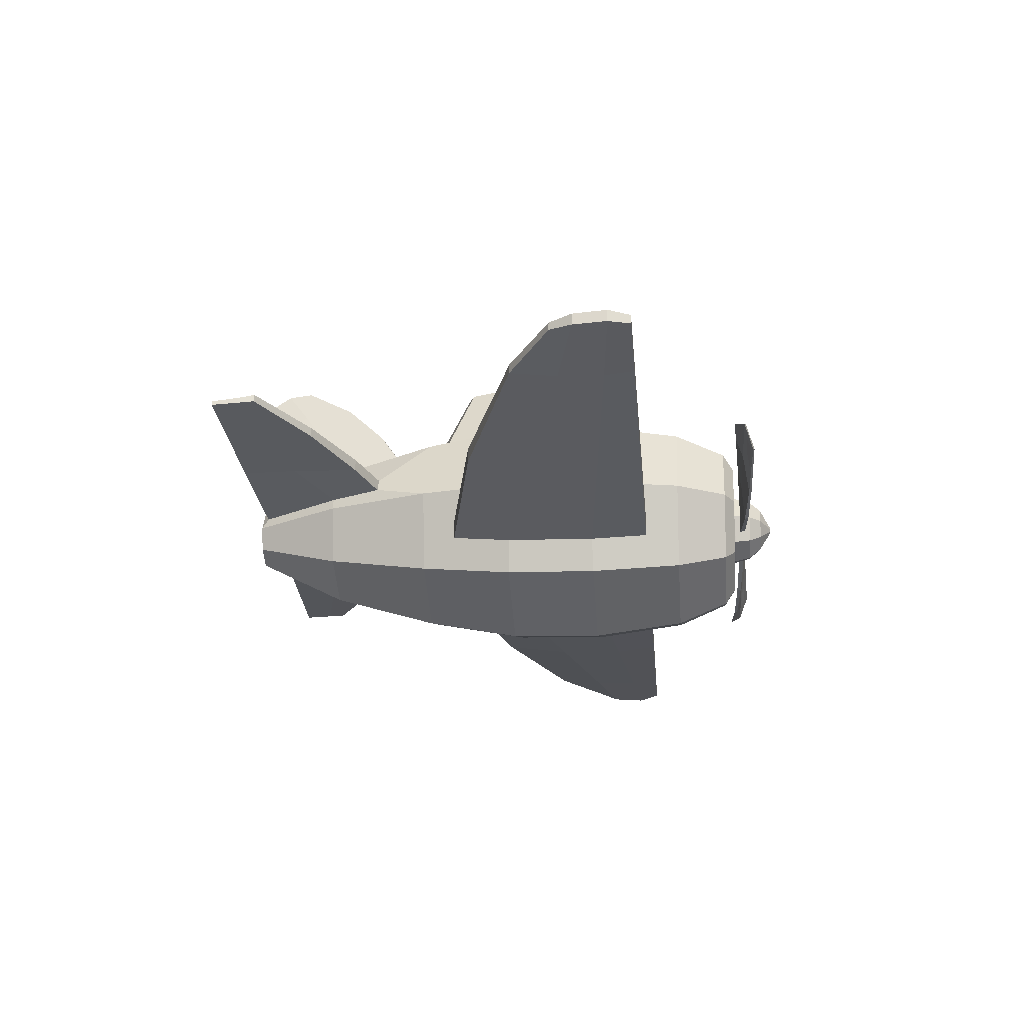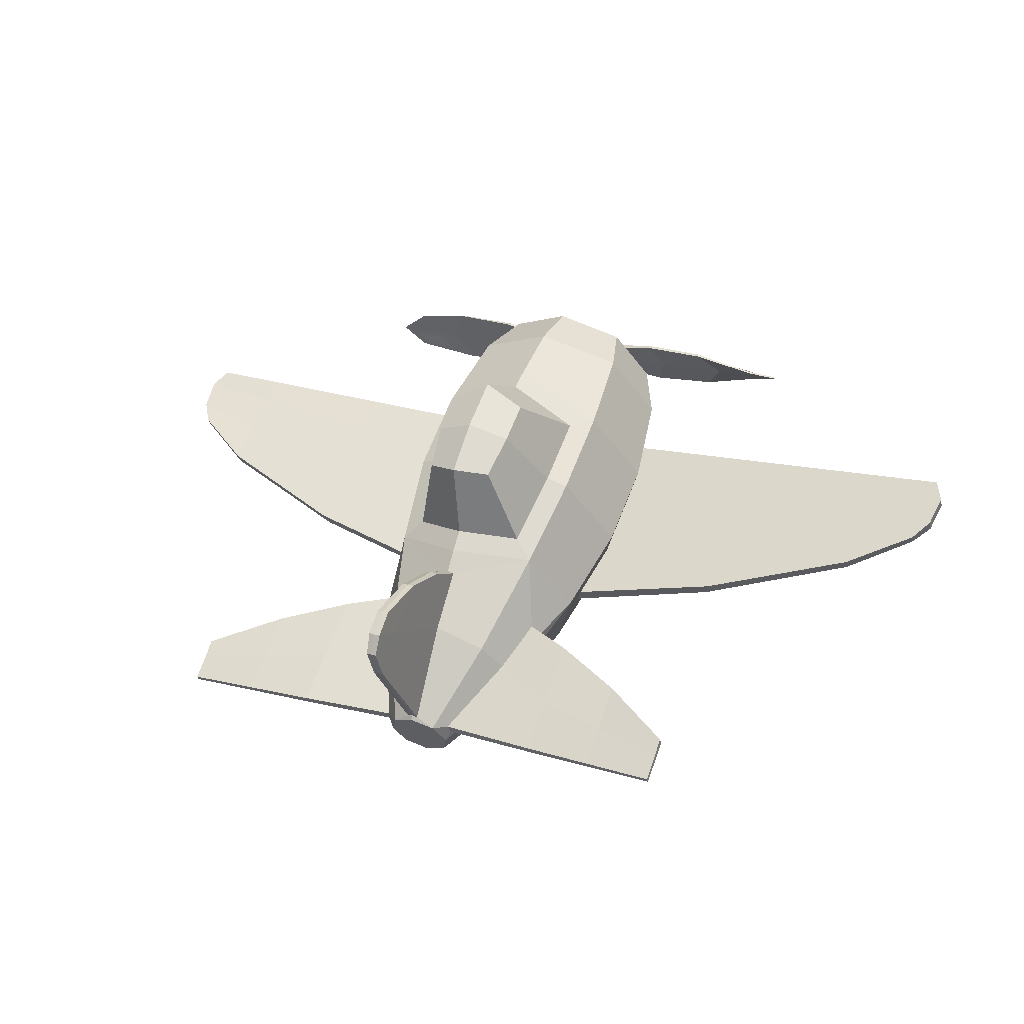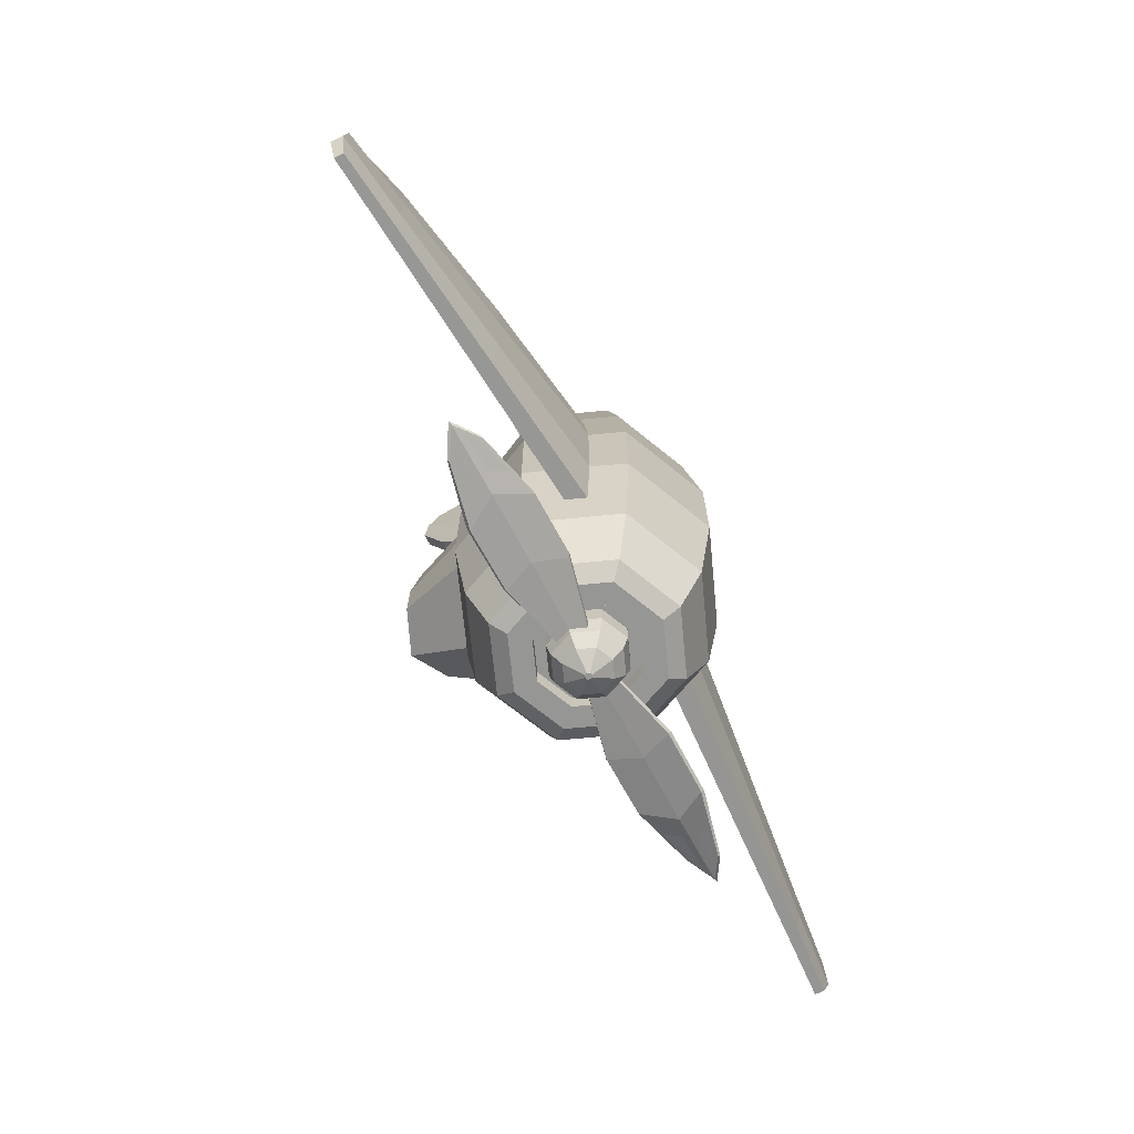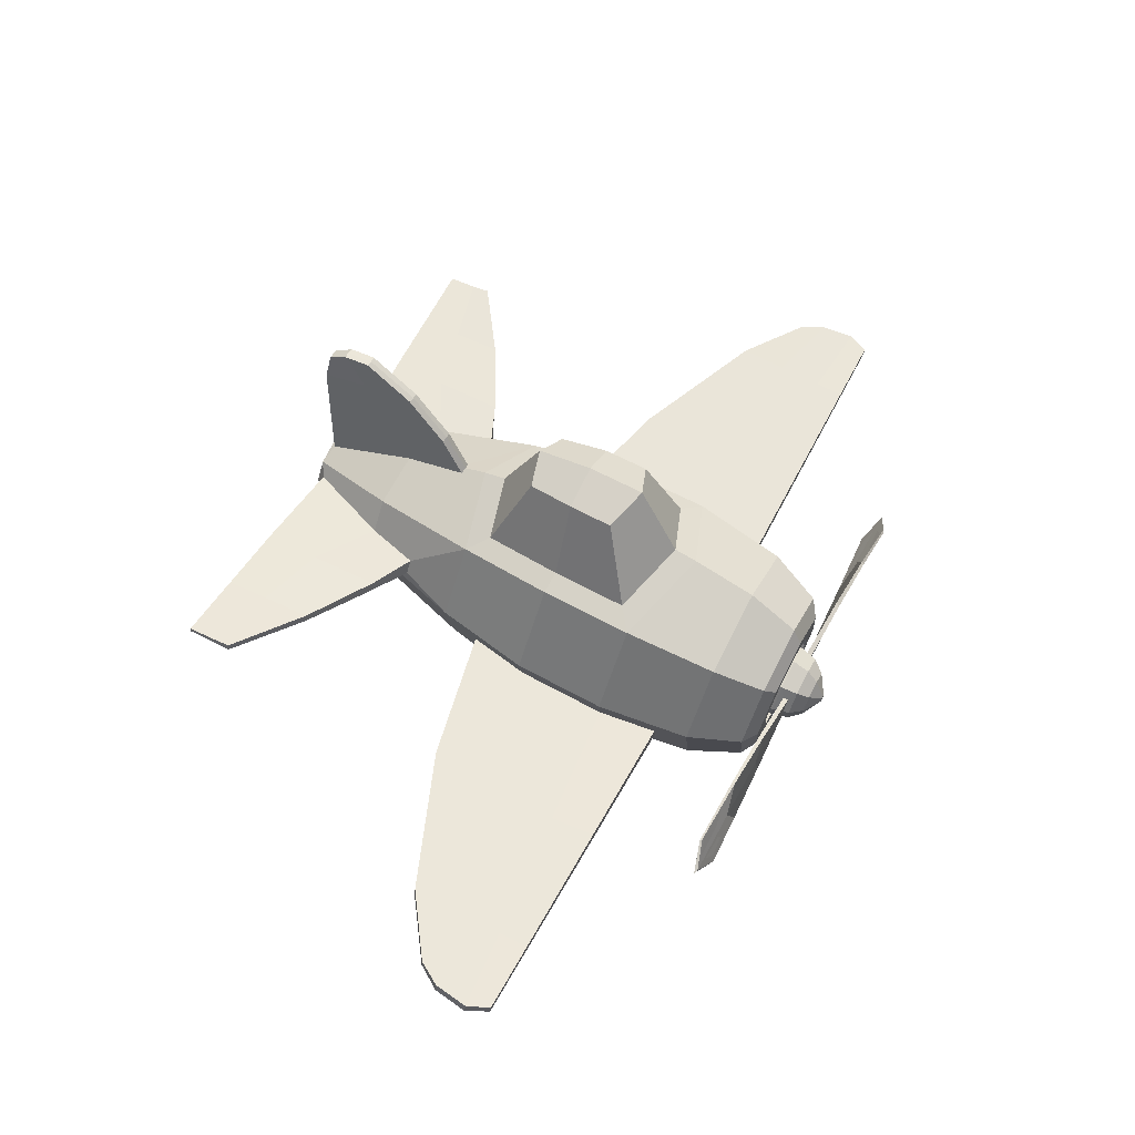
<metadata>
{"format":"obj","ext":"obj","renderer":"f3d","projection":"perspective","resolution":1024,"background":"white","views":[{"elev":-13.1,"azim":95.5,"up":"+Y"},{"elev":58.9,"azim":20.2,"up":"+Y"},{"elev":-67.7,"azim":-47.8,"up":"+Z"},{"elev":68.8,"azim":117.6,"up":"+Y"}]}
</metadata>
<code>
o Cylinder
v 0.2027 1.062 1.979
v 0.2479 1.311 1.924
v 0.05775 0.9544 1.979
v -0.121 0.9806 1.979
v -0.2788 1.178 1.924
v -0.2854 1.239 1.916
v -0.2038 1.991 -1.525
v -0.2281 2.087 -0.8803
v -0.1858 1.92 0.6853
v -0.3297 2.306 1.714
v 0.2249 1.368 1.916
v -0.2424 2.328 1.714
v 0.489 0.8914 1.319
v 0.7624 1.006 0.277
v 0.8328 0.9642 -0.1761
v 0.8394 0.9601 -0.8391
v 0.1393 0.6311 1.319
v 0.1953 0.4094 0.5313
v 0.2262 0.2867 -0.1668
v 0.2282 0.2787 -0.8457
v 0.2038 0.3757 -1.525
v -0.292 0.6943 1.319
v -0.5871 0.6658 0.277
v -0.6291 0.5953 -0.1761
v -0.6331 0.5886 -0.8391
v -0.6005 0.643 -1.269
v -0.5645 1.127 1.315
v -0.6643 0.7695 0.277
v -0.7438 0.7494 -0.1761
v -0.7514 0.7476 -0.8391
v -0.6899 0.7632 -1.269
v -0.5461 1.216 1.313
v -0.5718 1.704 0.4031
v -0.6605 1.756 -0.1729
v -0.6664 1.76 -0.7213
v -0.7151 1.61 -1.525
v 0.7849 0.9926 -1.269
v 0.5235 1.402 1.315
v 0.7811 1.134 0.277
v -0.6789 1.226 0.9301
v -0.7939 1.657 -0.1668
v -0.8011 1.662 -0.8457
v -0.2235 2.069 -1.051
v -0.1963 1.961 0.5223
v -0.3411 2.535 -0.5336
v -0.3399 2.531 -0.1167
v -0.3225 2.461 0.286
v -0.5938 2.341 -0.1202
v 0.8607 1.154 -0.1761
v 0.8682 1.156 -0.8391
v 0.8067 1.141 -1.269
v -0.5419 2.311 0.2164
v -0.5972 2.344 -0.4407
v -0.4092 0.498 0.5313
v -0.474 0.3894 -0.1668
v -0.4783 0.3823 -0.8457
v -0.427 0.4682 -1.525
v -0.6942 1.11 0.9306
v -0.8966 0.9571 -0.1668
v -0.9046 0.9551 -0.8457
v -0.8076 0.9796 -1.525
v -3.337 0.2064 -1.093
v -3.36 0.2931 -1.093
v -3.305 0.2173 -0.8491
v -3.328 0.3013 -0.8491
v -3.213 0.27 -0.6825
v -3.271 0.2457 -1.251
v -3.228 0.3265 -0.6825
v -3.289 0.3112 -1.251
v -2.765 0.4014 -0.3688
v -2.763 0.4021 -0.7111
v -2.737 0.2997 -0.7111
v -2.736 0.2967 -1.041
v -2.744 0.322 -1.255
v -2.764 0.4019 -1.255
v -2.762 0.4024 -1.041
v -2.748 0.3325 -0.3688
v -1.715 0.5854 0.04461
v -1.684 0.4426 -0.94
v -1.727 0.5825 -1.262
v -1.753 0.5758 -0.4436
v -1.683 0.4475 -0.4436
v -1.672 0.4825 -1.262
v -1.757 0.575 -0.94
v -1.668 0.4991 0.04461
v -0.0987 1.41 1.949
v -0.2289 1.126 1.979
v -0.5523 1.044 1.319
v -0.774 0.9881 0.5313
v -0.1827 1.713 1.297
v -0.214 1.839 0.8535
v -1.989 0.8719 1.815
v -1.999 0.9138 1.815
v -1.991 0.8932 2.014
v -1.983 0.8621 2.016
v -1.992 0.8795 1.688
v -2.006 0.9352 1.688
v -1.006 1.159 1.07
v -1.003 1.133 1.564
v -0.987 1.073 1.565
v -0.9842 1.071 1.069
v -1.003 1.1 1.965
v -0.9918 1.055 1.97
v -1.507 1.05 1.342
v -1.488 0.9723 1.69
v -1.497 0.9966 1.989
v -1.501 1.023 1.689
v -1.489 0.9823 1.342
v -1.488 0.9587 1.993
v 0.4653 1.471 1.313
v -0.05775 1.412 1.979
v -0.2027 1.304 1.979
v 0.2566 1.912 0.4031
v 0.3099 2.001 -0.1729
v -0.489 1.475 1.319
v -0.6853 1.593 0.5313
v -0.1716 1.864 0.8475
v 0.3133 2.007 -0.7213
v 0.427 1.898 -1.525
v 0.5775 1.543 0.9301
v -0.3816 2.516 1.881
v 0.474 1.977 -0.1668
v 0.4783 1.984 -0.8457
v -0.3529 2.432 2.013
v -0.3875 2.541 1.697
v -0.2982 2.211 2.043
v -0.3429 2.36 1.333
v -0.02669 2.484 -0.1202
v -0.2562 2.01 1.501
v -0.05783 2.433 0.2164
v -0.02466 2.488 -0.4407
v 0.6853 0.7741 0.5313
v 0.7939 0.7093 -0.1668
v -0.1984 1.81 1.996
v -0.2767 2.093 1.034
v 0.8011 0.705 -0.8457
v -0.0615 1.427 1.945
v -0.339 2.527 1.889
v -0.3173 2.441 2.012
v -0.3453 2.552 1.695
v -0.2621 2.222 2.041
v -0.3007 2.375 1.33
v -0.2344 2.112 1.029
v -0.1618 1.824 1.993
v 0.7151 0.7564 -1.525
v 0.6457 1.448 0.9306
v 0.8966 1.41 -0.1668
v 0.9046 1.412 -0.8457
v 0.8076 1.387 -1.525
v 3.401 1.907 -1.093
v 3.381 1.994 -1.093
v 3.368 1.901 -0.8491
v 3.348 1.986 -0.8491
v 3.261 1.903 -0.6825
v 3.324 1.91 -1.251
v 3.248 1.96 -0.6825
v 3.309 1.976 -1.251
v 2.805 1.807 -0.3688
v 2.803 1.806 -0.7111
v 2.829 1.704 -0.7111
v 2.829 1.701 -1.041
v 2.824 1.727 -1.255
v 2.804 1.807 -1.255
v 2.802 1.806 -1.041
v 2.823 1.738 -0.3688
v 1.793 1.471 0.04461
v 1.834 1.33 -0.94
v 1.805 1.474 -1.262
v 1.832 1.48 -0.4436
v 1.831 1.334 -0.4436
v 1.805 1.36 -1.262
v 1.835 1.481 -0.94
v 1.793 1.372 0.04461
v -0.02061 1.43 1.949
v 0.2289 1.241 1.979
v 0.5523 1.323 1.319
v 0.774 1.379 0.5313
v -0.09065 1.737 1.297
v -0.1227 1.862 0.8535
v 1.898 1.853 1.815
v 1.888 1.894 1.815
v 1.89 1.872 2.014
v 1.898 1.841 2.016
v 1.898 1.861 1.688
v 1.883 1.916 1.688
v 0.8973 1.639 1.07
v 0.9073 1.615 1.564
v 0.9213 1.554 1.565
v 0.9198 1.551 1.069
v 0.9227 1.586 1.965
v 0.9338 1.541 1.97
v 1.389 1.781 1.342
v 1.41 1.703 1.69
v 1.407 1.729 1.989
v 1.397 1.755 1.689
v 1.406 1.713 1.342
v 1.416 1.691 1.993
v 0.121 1.386 1.979
v 0.292 1.672 1.319
v 0.4092 1.869 0.5313
v -0.2963 2.537 1.881
v -0.2816 2.45 2.013
v -0.303 2.562 1.697
v -0.2248 2.229 2.043
v -0.2564 2.382 1.333
v -0.1665 2.032 1.501
v -0.1227 1.829 1.996
v -0.1878 2.115 1.034
v -0.1617 1.824 -1.902
v -0.09038 1.542 -1.979
v 0.3172 0.9939 -1.979
v 0.5674 0.8445 -1.902
v 0.6408 1.345 -1.902
v 0.3582 1.274 -1.979
v 0.09038 0.8251 -1.979
v 0.1617 0.5425 -1.902
v -0.1894 0.8661 -1.979
v -0.3388 0.6159 -1.902
v -0.3582 1.093 -1.979
v -0.6408 1.022 -1.902
v -0.3172 1.373 -1.979
v -0.5674 1.522 -1.902
v 0.1894 1.501 -1.979
v 0.3388 1.751 -1.902
v 0.519 1.314 -1.979
v 0.2744 1.643 -1.979
v 0.4596 0.9089 -1.979
v -0.2744 0.7238 -1.979
v 0.1309 0.6643 -1.979
v -0.519 1.052 -1.979
v -0.4596 1.458 -1.979
v -0.1309 1.702 -1.979
v -0.09038 1.542 -1.842
v 0.09038 0.8251 -1.842
v 0.3582 1.274 -1.842
v 0.1894 1.501 -1.842
v 0.3172 0.9939 -1.842
v -0.1894 0.8661 -1.842
v -0.3582 1.093 -1.842
v -0.3172 1.373 -1.842
f 152 153 156 154
f 131 45 46 128
f 216 212 145 21
f 119 7 43 123
f 17 3 4 22
f 22 4 87 88
f 111 112 87 4 3
f 108 105 92 96
f 150 151 153 152
f 13 176 175 1
f 224 209 7 119
f 36 42 43 7
f 18 132 13 17
f 34 33 52 48
f 10 126 124 121
f 61 60 42 36
f 60 59 41 42
f 59 89 116 41
f 107 104 97 93
f 220 61 36 222
f 75 74 67 69
f 73 72 64 62
f 70 71 65 68
f 54 22 88 89
f 218 57 61 220
f 21 20 56 57
f 20 19 55 56
f 19 18 54 55
f 18 17 22 54
f 163 157 155 162
f 195 181 185 192
f 148 123 122 147
f 216 21 57 218
f 114 128 130 113
f 161 150 152 160
f 213 224 119 149
f 147 122 200 177
f 149 119 123 148
f 12 201 202 204
f 196 184 180 193
f 132 177 176 13
f 21 145 136 20
f 14 132 133 15
f 16 136 145 37
f 111 3 1 175 198
f 212 213 149 145
f 8 35 53 45
f 113 200 122 114
f 142 127 125 140
f 15 133 136 16
f 20 136 133 19
f 33 34 41 116
f 34 35 42 41
f 35 8 43 42
f 44 33 116 9
f 158 156 153 159
f 113 130 47 44
f 53 48 46 45
f 48 52 47 46
f 142 140 203 205
f 8 45 131 118
f 19 133 132 18
f 33 44 47 52
f 35 34 48 53
f 114 122 123 118
f 23 24 55 54
f 24 25 56 55
f 25 26 57 56
f 29 28 89 59
f 30 29 59 60
f 31 30 60 61
f 26 31 61 57
f 28 23 54 89
f 67 62 63 69
f 62 64 65 63
f 64 66 68 65
f 71 76 63 65
f 74 73 62 67
f 72 77 66 64
f 77 70 68 66
f 76 75 69 63
f 84 80 75 76
f 85 78 70 77
f 82 85 77 72
f 83 79 73 74
f 81 84 76 71
f 78 81 71 70
f 79 82 72 73
f 80 83 74 75
f 31 26 83 80
f 25 24 82 79
f 28 29 81 78
f 29 30 84 81
f 26 25 79 83
f 24 23 85 82
f 23 28 78 85
f 30 31 80 84
f 6 5 87 112
f 5 27 88 87
f 27 58 89 88
f 32 6 112 115
f 40 32 115 116
f 58 40 116 89
f 92 95 94 93
f 96 92 93 97
f 109 106 94 95
f 104 108 96 97
f 106 107 93 94
f 105 109 95 92
f 27 5 103 100
f 6 32 99 102
f 40 58 101 98
f 5 6 102 103
f 32 40 98 99
f 58 27 100 101
f 100 103 109 105
f 102 99 107 106
f 98 101 108 104
f 103 102 106 109
f 99 98 104 107
f 101 100 105 108
f 44 9 200 113
f 137 86 112 111
f 128 46 47 130
f 49 147 177 39
f 86 90 115 112
f 90 91 116 115
f 91 117 9 116
f 118 131 128 114
f 37 145 149 51
f 50 148 147 49
f 51 149 148 50
f 39 177 132 14
f 162 155 150 161
f 127 10 121 125
f 160 152 154 165
f 159 153 151 164
f 172 164 163 168
f 51 168 171 37
f 135 129 10 127
f 169 159 164 172
f 143 135 127 142
f 129 134 126 10
f 16 167 170 15
f 173 165 158 166
f 170 160 165 173
f 167 161 160 170
f 90 86 134 129
f 117 91 135 143
f 166 158 159 169
f 91 90 129 135
f 168 163 162 171
f 171 162 161 167
f 165 154 156 158
f 134 144 141 126
f 155 157 151 150
f 126 141 139 124
f 121 124 139 138
f 125 121 138 140
f 86 137 144 134
f 164 151 157 163
f 17 13 1 3
f 118 123 43 8
f 215 217 238 234
f 39 166 169 49
f 49 169 172 50
f 37 171 167 16
f 15 170 173 14
f 14 173 166 39
f 50 172 168 51
f 11 198 175 2
f 2 175 176 38
f 38 176 177 146
f 110 199 198 11
f 120 200 199 110
f 146 177 200 120
f 180 181 182 183
f 184 185 181 180
f 197 183 182 194
f 192 185 184 196
f 194 182 181 195
f 193 180 183 197
f 38 188 191 2
f 11 190 187 110
f 120 186 189 146
f 2 191 190 11
f 110 187 186 120
f 146 189 188 38
f 188 193 197 191
f 190 194 195 187
f 186 192 196 189
f 191 197 194 190
f 187 195 192 186
f 189 196 193 188
f 137 111 198 174
f 174 198 199 178
f 178 199 200 179
f 179 200 9 117
f 205 203 201 12
f 208 205 12 206
f 143 142 205 208
f 206 12 204 207
f 178 206 207 174
f 117 143 208 179
f 179 208 206 178
f 207 204 141 144
f 204 202 139 141
f 201 138 139 202
f 203 140 138 201
f 174 207 144 137
f 222 36 7 209
f 225 226 224 213
f 227 225 213 212
f 216 218 228 229
f 218 220 230 228
f 220 222 231 230
f 222 209 232 231
f 229 227 212 216
f 226 232 209 224
f 219 221 240 239
f 214 223 226 225
f 211 214 225 227
f 217 215 229 228
f 219 217 228 230
f 221 219 230 231
f 210 221 231 232
f 215 211 227 229
f 223 210 232 226
f 236 235 237 234 233
f 240 233 234 238 239
f 223 214 235 236
f 210 223 236 233
f 221 210 233 240
f 217 219 239 238
f 214 211 237 235
f 211 215 234 237
o Cylinder.001
v 0.06893 0.9101 -1.695
v 0.06893 0.9101 -1.989
v 0.242 1.039 -1.695
v 0.2438 1.124 -2.03
v 0.2732 1.252 -1.695
v 0.2638 1.25 -2.03
v 0.1445 1.425 -1.695
v 0.1862 1.352 -2.03
v -0.06893 1.457 -1.695
v -0.06893 1.457 -1.989
v -0.242 1.328 -1.695
v -0.2438 1.243 -2.03
v -0.2732 1.114 -1.695
v -0.2638 1.117 -2.03
v -0.1445 0.9414 -1.695
v -0.1862 1.015 -2.03
v 0.2348 1.129 -2.068
v 0.06083 0.9422 -2.109
v 0.2505 1.247 -2.068
v 0.1809 1.343 -2.068
v -0.06083 1.424 -2.109
v -0.2348 1.238 -2.068
v -0.2505 1.12 -2.068
v -0.1809 1.024 -2.068
v 0.1485 1.097 -2.199
v 0.04321 1.019 -2.199
v 0.1675 1.227 -2.199
v 0.08917 1.332 -2.199
v -0.04068 1.352 -2.199
v -0.146 1.273 -2.199
v -0.165 1.143 -2.199
v -0.08664 1.038 -2.199
v 0.0183 1.169 -2.282
v 0.003619 1.158 -2.282
v 0.02096 1.187 -2.282
v 0.01003 1.202 -2.282
v -0.008083 1.204 -2.282
v -0.02277 1.193 -2.282
v -0.02542 1.175 -2.282
v -0.01449 1.161 -2.282
v 0.2732 1.252 -1.989
v 0.242 1.039 -1.989
v 0.1445 1.425 -1.989
v -0.2732 1.114 -1.989
v -0.242 1.328 -1.989
v -0.1445 0.9414 -1.989
v 0.2411 1.244 -2.109
v 0.2135 1.056 -2.109
v 0.1275 1.397 -2.109
v -0.2411 1.123 -2.109
v -0.2135 1.311 -2.109
v -0.1275 0.9698 -2.109
v -1.754 0.7438 -2.044
v -1.726 0.7439 -2.056
v 1.726 1.623 -2.056
v 1.754 1.623 -2.044
v 1.594 1.463 -2.109
v 1.538 1.686 -1.976
v -1.594 0.9033 -2.109
v -1.538 0.681 -1.976
v 1.577 1.469 -2.119
v 1.522 1.686 -1.99
v -1.577 0.8979 -2.119
v -1.522 0.6802 -1.99
v 1.157 1.249 -2.102
v 0.7093 1.135 -2.085
v 0.742 1.373 -2.064
v 1.233 1.5 -2.06
v 0.6083 1.576 -2.012
v 1.059 1.685 -1.994
v 1.047 1.683 -2.016
v 0.6004 1.567 -2.042
v 0.7608 1.373 -2.035
v 1.258 1.497 -2.039
v 1.173 1.235 -2.082
v 0.7228 1.122 -2.056
v -0.6083 0.7911 -2.012
v -1.059 0.6819 -1.994
v -1.047 0.6838 -2.016
v -0.6004 0.8001 -2.042
v -0.7228 1.245 -2.056
v -1.173 1.132 -2.082
v -1.258 0.8701 -2.039
v -0.7608 0.9934 -2.035
v -0.742 0.9934 -2.064
v -1.233 0.8667 -2.06
v -1.157 1.118 -2.102
v -0.7093 1.232 -2.085
f 241 242 282 243
f 243 282 281 245
f 245 281 283 247
f 247 283 250 249
f 249 250 285 251
f 251 285 284 253
f 319 318 300 304
f 253 284 286 255
f 255 286 242 241
f 241 243 245 247 249 251 253 255
f 258 292 272 266
f 310 314 296 298
f 285 250 261 291
f 242 286 292 258
f 282 242 258 288
f 311 310 298 302
f 305 308 295 301
f 250 283 289 261
f 266 272 280 274
f 290 291 270 271
f 261 289 268 269
f 287 288 265 267
f 292 290 271 272
f 291 261 269 270
f 289 287 267 268
f 288 258 266 265
f 273 274 280 279 278 277 276 275
f 271 270 278 279
f 269 268 276 277
f 267 265 273 275
f 272 271 279 280
f 270 269 277 278
f 268 267 275 276
f 265 266 274 273
f 244 246 281 282
f 246 248 283 281
f 252 254 284 285
f 254 256 286 284
f 259 257 288 287
f 260 259 287 289
f 263 262 291 290
f 264 263 290 292
f 256 264 292 286
f 257 244 282 288
f 262 252 285 291
f 248 260 289 283
f 300 293 294 304
f 296 297 301 295
f 298 296 295 302
f 293 299 303 294
f 308 311 302 295
f 323 322 299 293
f 315 305 301 297
f 327 326 294 303
f 318 323 293 300
f 322 327 303 299
f 314 315 297 296
f 326 319 304 294
f 246 244 316 313
f 313 316 315 314
f 244 257 306 316
f 316 306 305 315
f 259 260 312 307
f 307 312 311 308
f 257 259 307 306
f 306 307 308 305
f 260 248 309 312
f 312 309 310 311
f 248 246 313 309
f 309 313 314 310
f 263 264 320 325
f 325 320 319 326
f 252 262 328 321
f 321 328 327 322
f 256 254 324 317
f 317 324 323 318
f 262 263 325 328
f 328 325 326 327
f 254 252 321 324
f 324 321 322 323
f 264 256 317 320
f 320 317 318 319

</code>
